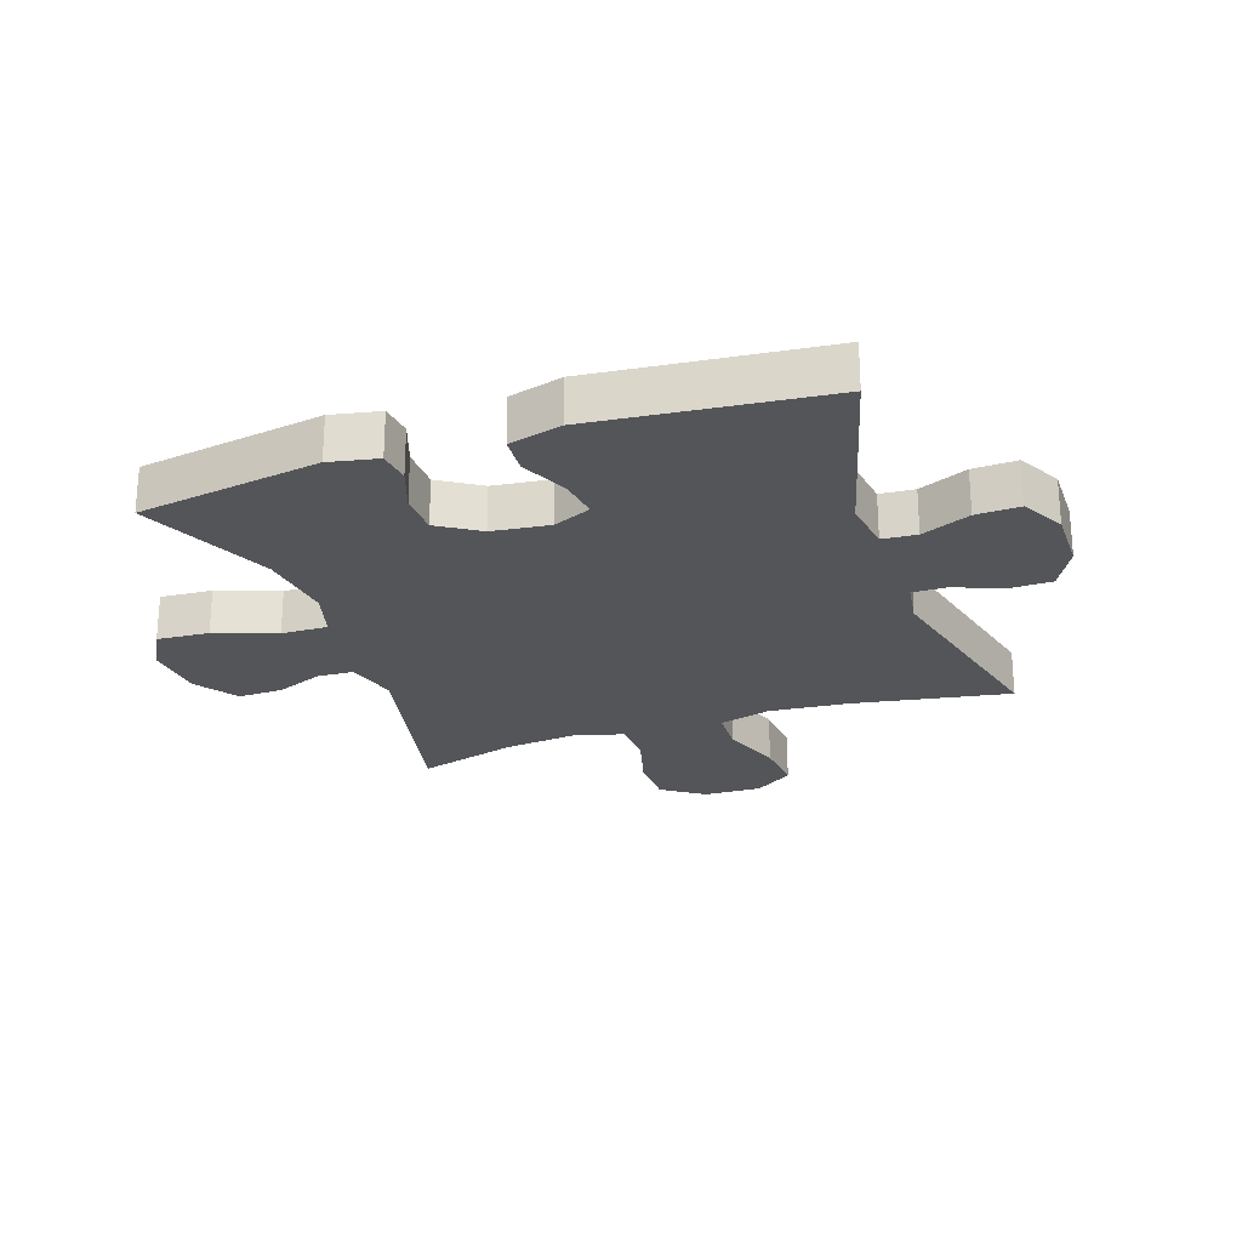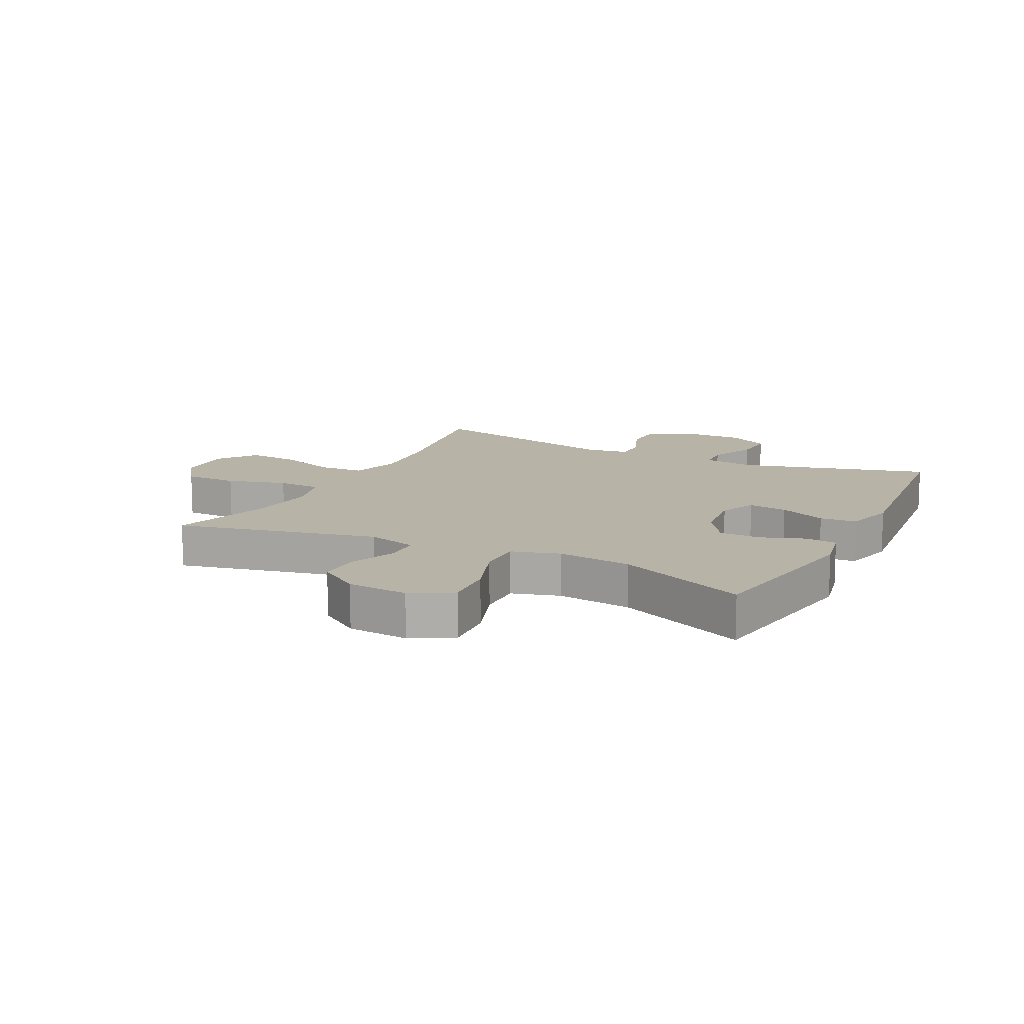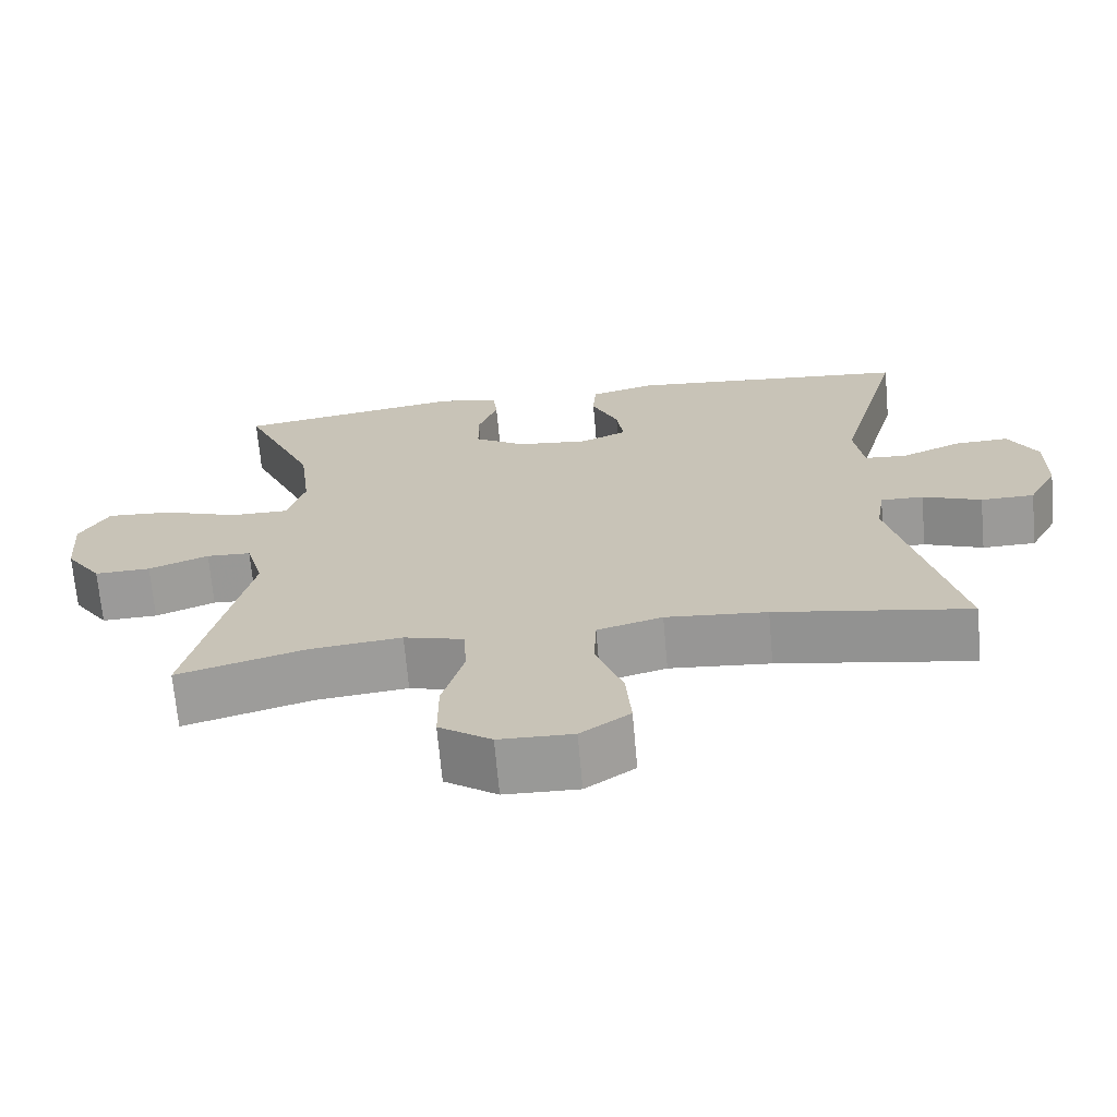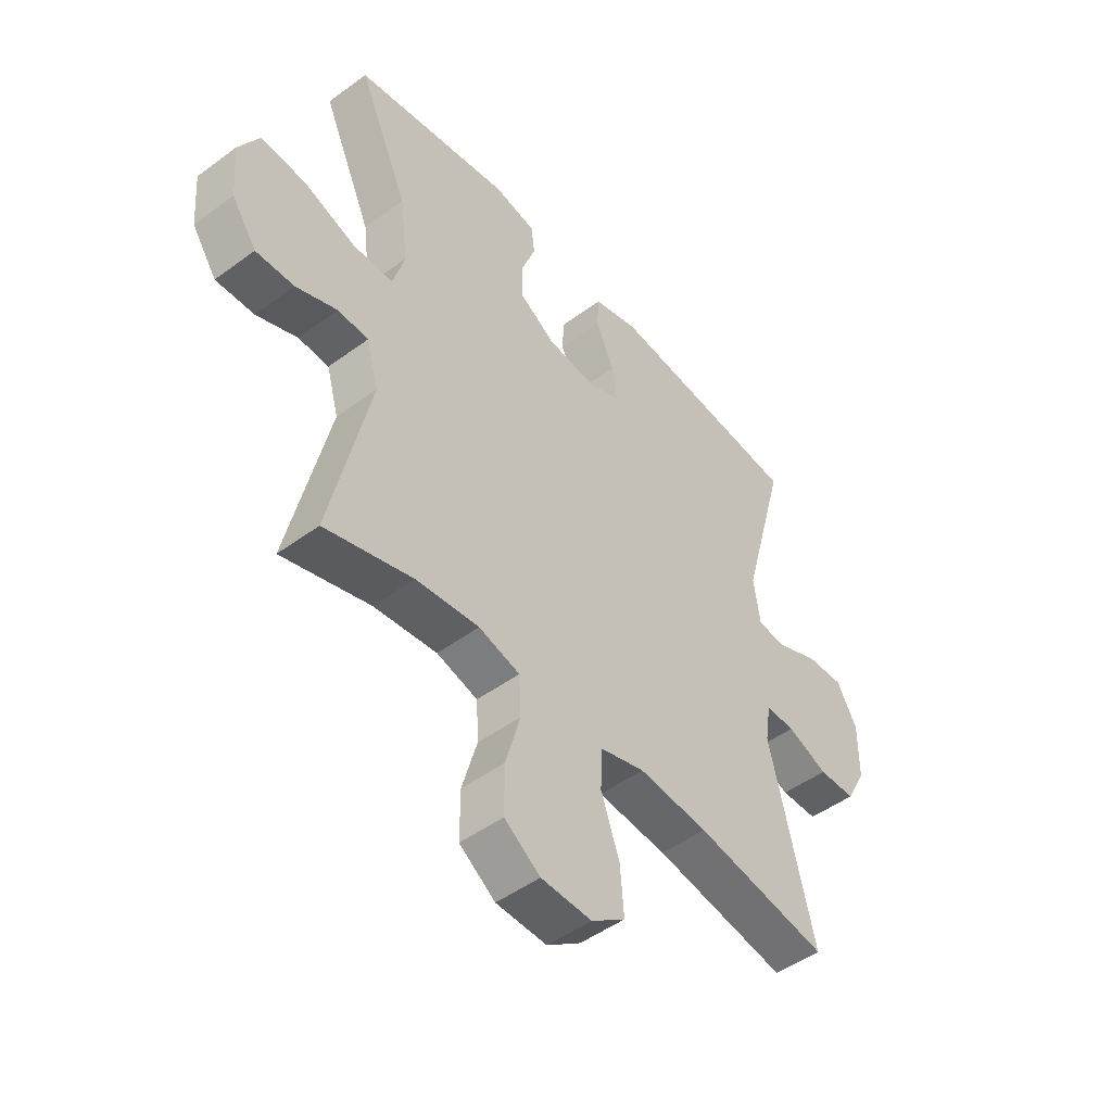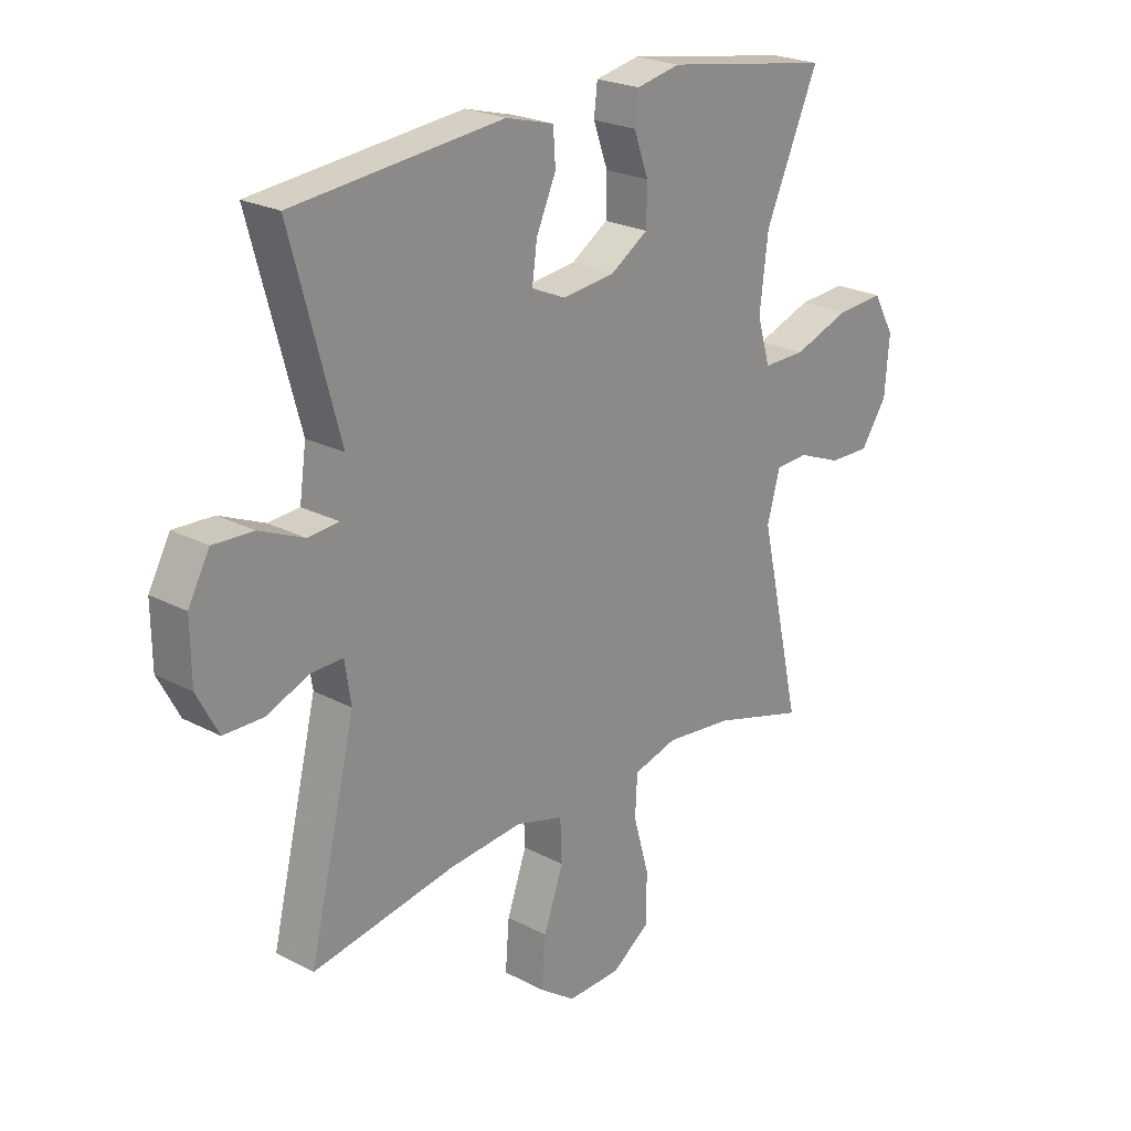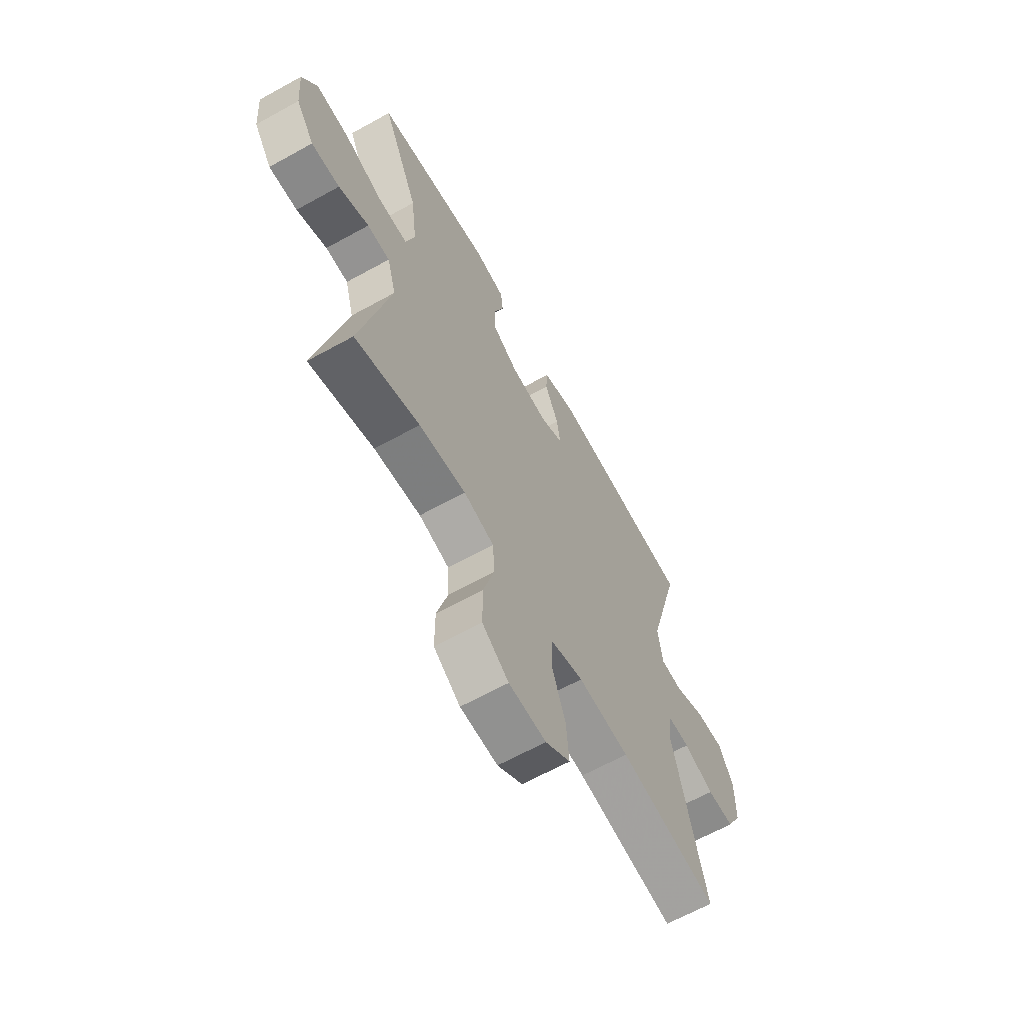
<metadata>
{"format":"obj","ext":"obj","renderer":"f3d","projection":"perspective","resolution":1024,"background":"white","views":[{"elev":-24.7,"azim":19.0,"up":"+Y"},{"elev":12.9,"azim":-63.4,"up":"+Y"},{"elev":-69.2,"azim":5.1,"up":"+Z"},{"elev":-48.4,"azim":-50.5,"up":"+Z"},{"elev":23.2,"azim":131.8,"up":"+Z"},{"elev":-64.4,"azim":-60.8,"up":"+Z"}]}
</metadata>
<code>
v -0.5 0.07 0.5
v -0.201 0.07 0.548
v -0.122 0.07 0.532
v -0.116 0.07 0.479
v -0.142 0.07 0.407
v -0.141 0.07 0.338
v -0.074 0.07 0.295
v 0.02 0.07 0.284
v 0.081 0.07 0.311
v 0.072 0.07 0.376
v 0.037 0.07 0.454
v 0.041 0.07 0.515
v 0.127 0.07 0.538
v 0.5 0.07 0.5
v 0.414 0.07 0.184
v 0.426 0.07 0.098
v 0.482 0.07 0.094
v 0.561 0.07 0.128
v 0.632 0.07 0.131
v 0.67 0.07 0.061
v 0.669 0.07 -0.042
v 0.631 0.07 -0.114
v 0.561 0.07 -0.115
v 0.484 0.07 -0.084
v 0.428 0.07 -0.083
v 0.417 0.07 -0.155
v 0.5 0.07 -0.5
v 0.246 0.07 -0.455
v 0.114 0.07 -0.443
v 0.029 0.07 -0.467
v 0.026 0.07 -0.542
v 0.061 0.07 -0.641
v 0.068 0.07 -0.728
v 0.004 0.07 -0.773
v -0.092 0.07 -0.77
v -0.16 0.07 -0.722
v -0.16 0.07 -0.633
v -0.132 0.07 -0.534
v -0.136 0.07 -0.461
v -0.214 0.07 -0.439
v -0.334 0.07 -0.452
v -0.5 0.07 -0.5
v -0.425 0.07 -0.167
v -0.448 0.07 -0.084
v -0.506 0.07 -0.081
v -0.584 0.07 -0.112
v -0.657 0.07 -0.114
v -0.704 0.07 -0.045
v -0.712 0.07 0.056
v -0.674 0.07 0.124
v -0.589 0.07 0.118
v -0.489 0.07 0.082
v -0.413 0.07 0.081
v -0.39 0.07 0.16
v -0.405 0.07 0.284
v -0.5 0 0.5
v -0.201 0 0.548
v -0.122 0 0.532
v -0.116 0 0.479
v -0.142 0 0.407
v -0.141 0 0.338
v -0.074 0 0.295
v 0.02 0 0.284
v 0.081 0 0.311
v 0.072 0 0.376
v 0.037 0 0.454
v 0.041 0 0.515
v 0.127 0 0.538
v 0.5 0 0.5
v 0.414 0 0.184
v 0.426 0 0.098
v 0.482 0 0.094
v 0.561 0 0.128
v 0.632 0 0.131
v 0.67 0 0.061
v 0.669 0 -0.042
v 0.631 0 -0.114
v 0.561 0 -0.115
v 0.484 0 -0.084
v 0.428 0 -0.083
v 0.417 0 -0.155
v 0.5 0 -0.5
v 0.246 0 -0.455
v 0.114 0 -0.443
v 0.029 0 -0.467
v 0.026 0 -0.542
v 0.061 0 -0.641
v 0.068 0 -0.728
v 0.004 0 -0.773
v -0.092 0 -0.77
v -0.16 0 -0.722
v -0.16 0 -0.633
v -0.132 0 -0.534
v -0.136 0 -0.461
v -0.214 0 -0.439
v -0.334 0 -0.452
v -0.5 0 -0.5
v -0.425 0 -0.167
v -0.448 0 -0.084
v -0.506 0 -0.081
v -0.584 0 -0.112
v -0.657 0 -0.114
v -0.704 0 -0.045
v -0.712 0 0.056
v -0.674 0 0.124
v -0.589 0 0.118
v -0.489 0 0.082
v -0.413 0 0.081
v -0.39 0 0.16
v -0.405 0 0.284
f 50 51 52
f 49 50 52
f 48 49 52
f 47 48 52
f 46 47 52
f 45 46 52
f 44 45 52 53
f 43 44 53 54
f 41 42 43
f 40 41 43 54
f 36 37 38
f 35 36 38
f 34 35 38
f 33 34 38
f 32 33 38
f 31 32 38
f 30 31 38 39
f 40 54 55
f 39 40 55
f 30 39 55
f 29 30 55
f 22 23 24
f 21 22 24
f 20 21 24
f 19 20 24
f 18 19 24
f 17 18 24
f 16 17 24 25
f 15 16 25 26
f 13 14 15
f 12 13 15
f 11 12 15
f 10 11 15
f 9 10 15 26
f 3 4 5
f 2 3 5
f 1 2 5
f 55 1 5
f 55 5 6
f 55 6 7
f 29 55 7
f 28 29 7
f 26 27 28
f 9 26 28
f 8 9 28
f 7 8 28
f 107 106 105
f 107 105 104
f 107 104 103
f 107 103 102
f 107 102 101
f 107 101 100
f 108 107 100 99
f 109 108 99 98
f 98 97 96
f 109 98 96 95
f 93 92 91
f 93 91 90
f 93 90 89
f 93 89 88
f 93 88 87
f 93 87 86
f 94 93 86 85
f 110 109 95
f 110 95 94
f 110 94 85
f 110 85 84
f 79 78 77
f 79 77 76
f 79 76 75
f 79 75 74
f 79 74 73
f 79 73 72
f 80 79 72 71
f 81 80 71 70
f 70 69 68
f 70 68 67
f 70 67 66
f 70 66 65
f 81 70 65 64
f 60 59 58
f 60 58 57
f 60 57 56
f 60 56 110
f 61 60 110
f 62 61 110
f 62 110 84
f 62 84 83
f 83 82 81
f 83 81 64
f 83 64 63
f 83 63 62
f 1 56 57 2
f 2 57 58 3
f 3 58 59 4
f 4 59 60 5
f 5 60 61 6
f 6 61 62 7
f 7 62 63 8
f 8 63 64 9
f 9 64 65 10
f 10 65 66 11
f 11 66 67 12
f 12 67 68 13
f 13 68 69 14
f 14 69 70 15
f 15 70 71 16
f 16 71 72 17
f 17 72 73 18
f 18 73 74 19
f 19 74 75 20
f 20 75 76 21
f 21 76 77 22
f 22 77 78 23
f 23 78 79 24
f 24 79 80 25
f 25 80 81 26
f 26 81 82 27
f 27 82 83 28
f 28 83 84 29
f 29 84 85 30
f 30 85 86 31
f 31 86 87 32
f 32 87 88 33
f 33 88 89 34
f 34 89 90 35
f 35 90 91 36
f 36 91 92 37
f 37 92 93 38
f 38 93 94 39
f 39 94 95 40
f 40 95 96 41
f 41 96 97 42
f 42 97 98 43
f 43 98 99 44
f 44 99 100 45
f 45 100 101 46
f 46 101 102 47
f 47 102 103 48
f 48 103 104 49
f 49 104 105 50
f 50 105 106 51
f 51 106 107 52
f 52 107 108 53
f 53 108 109 54
f 54 109 110 55
f 55 110 56 1

</code>
